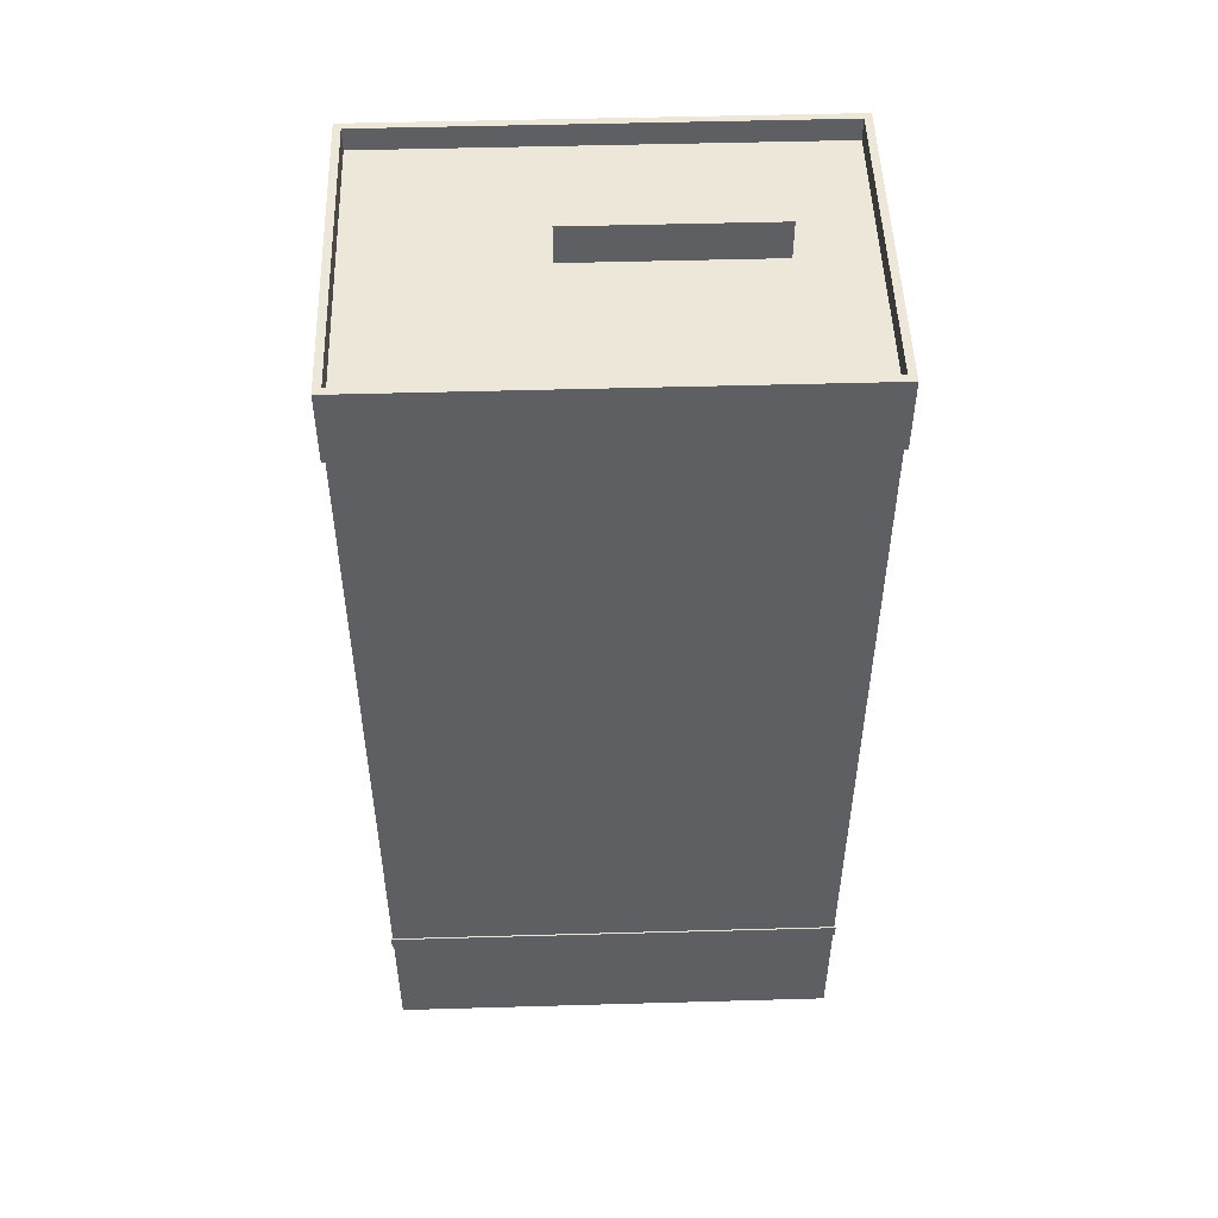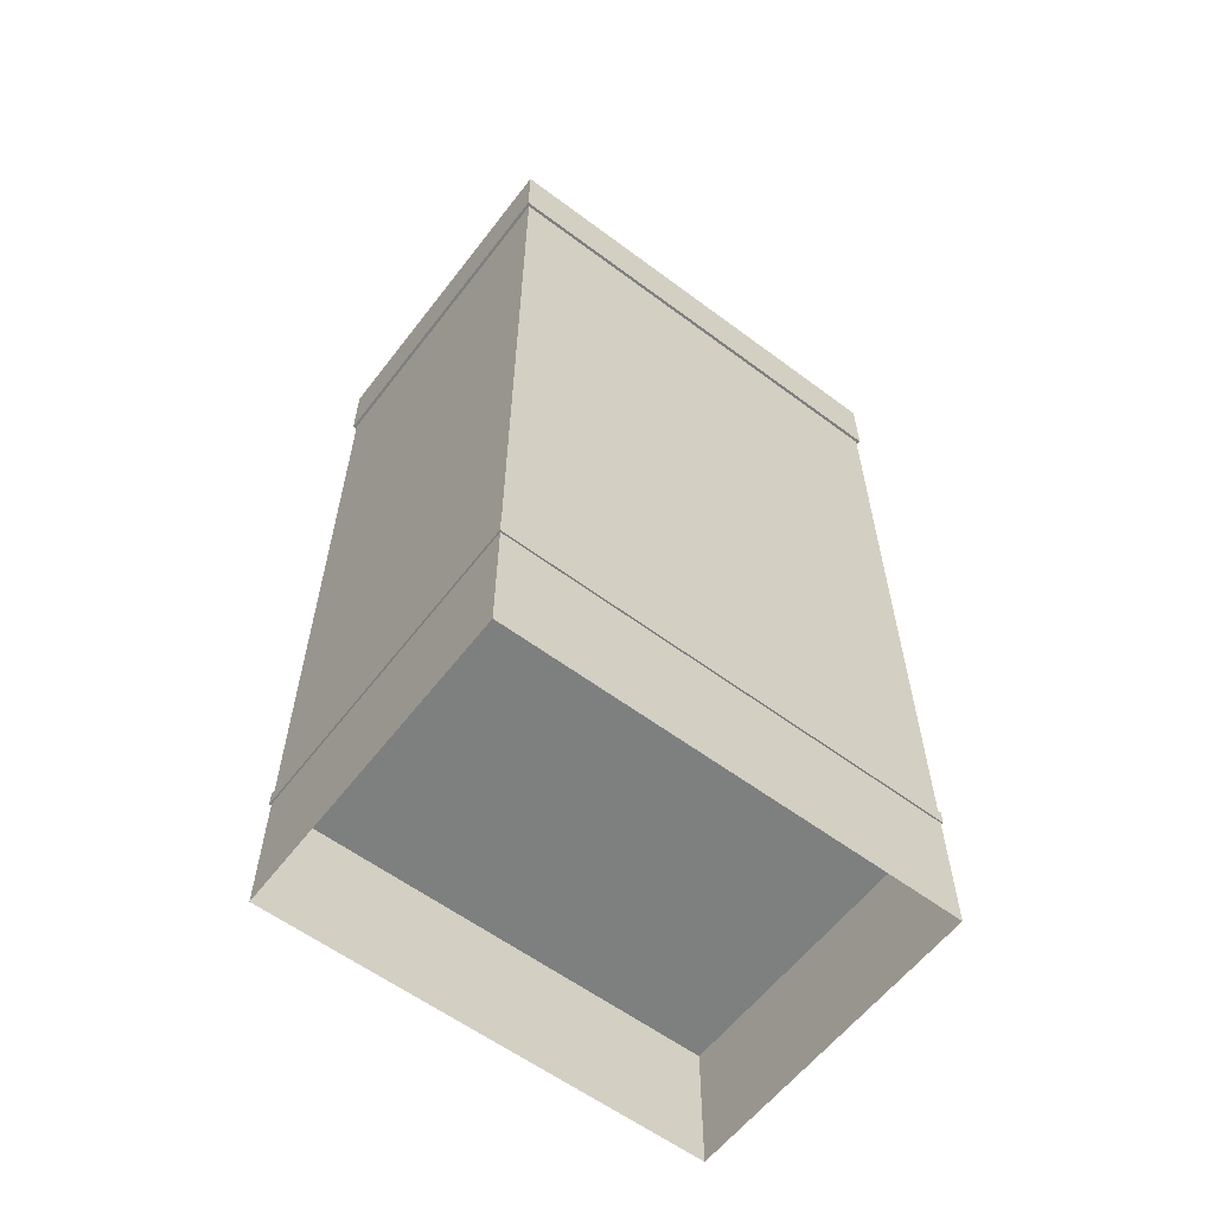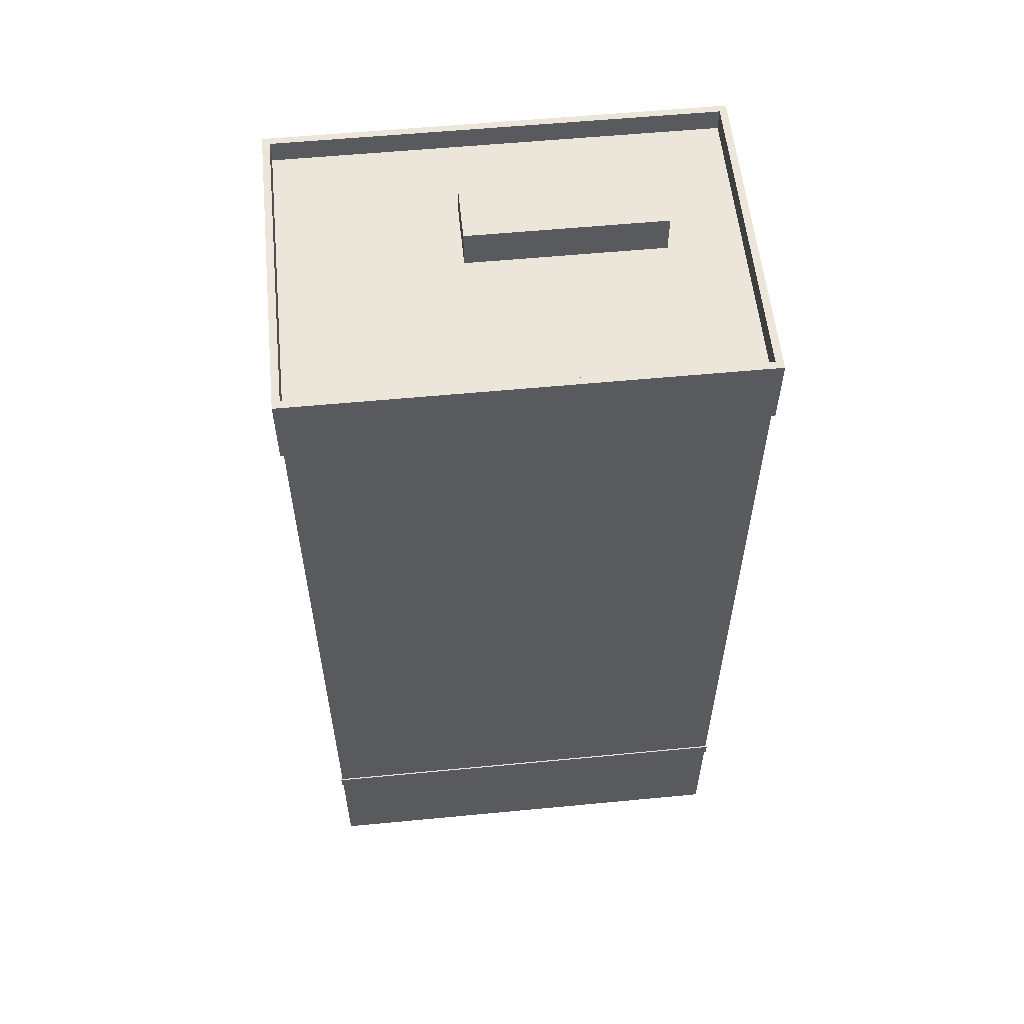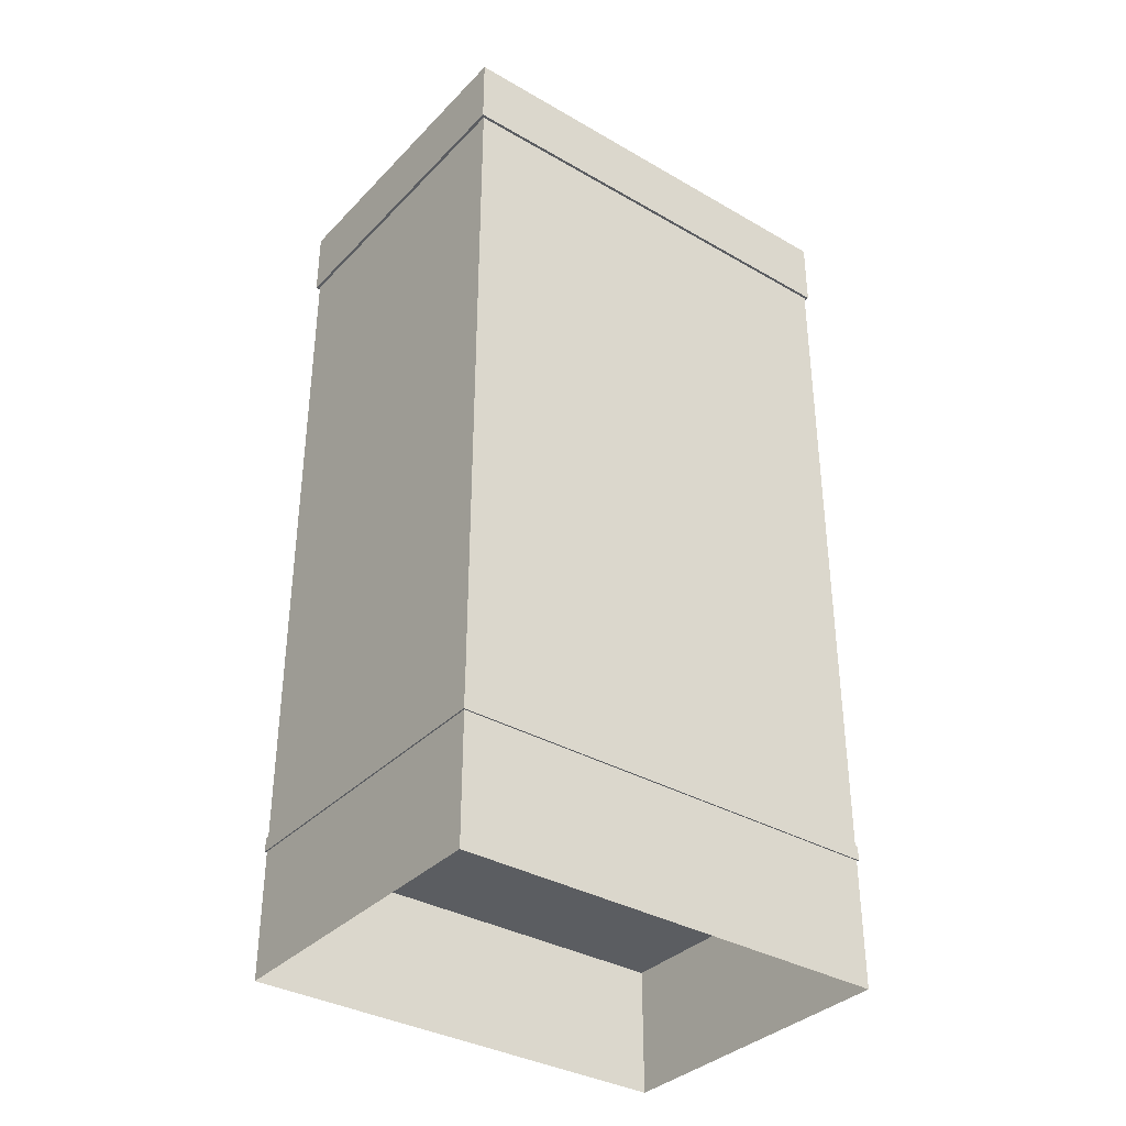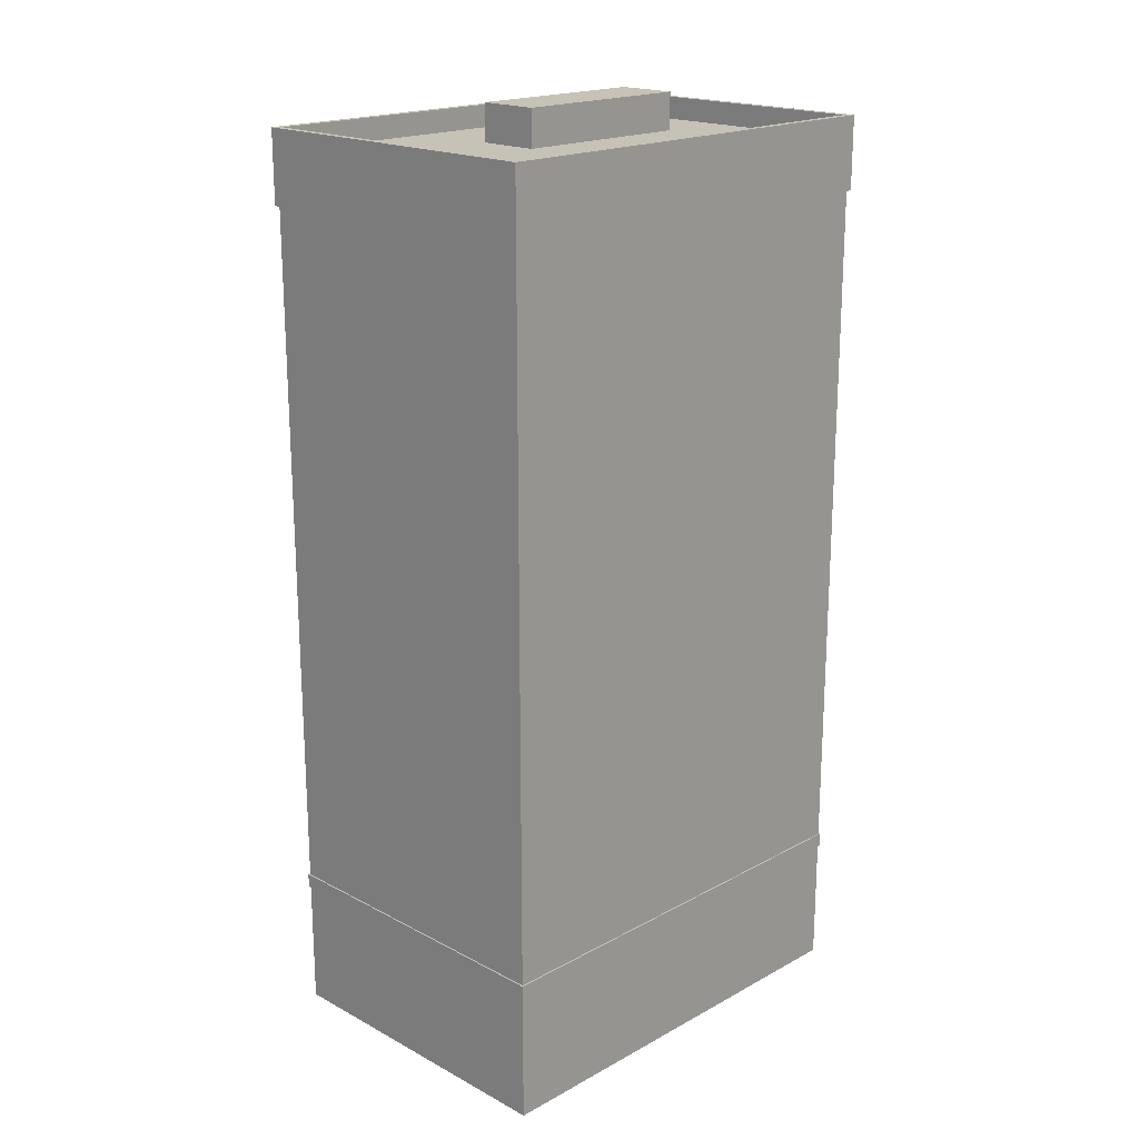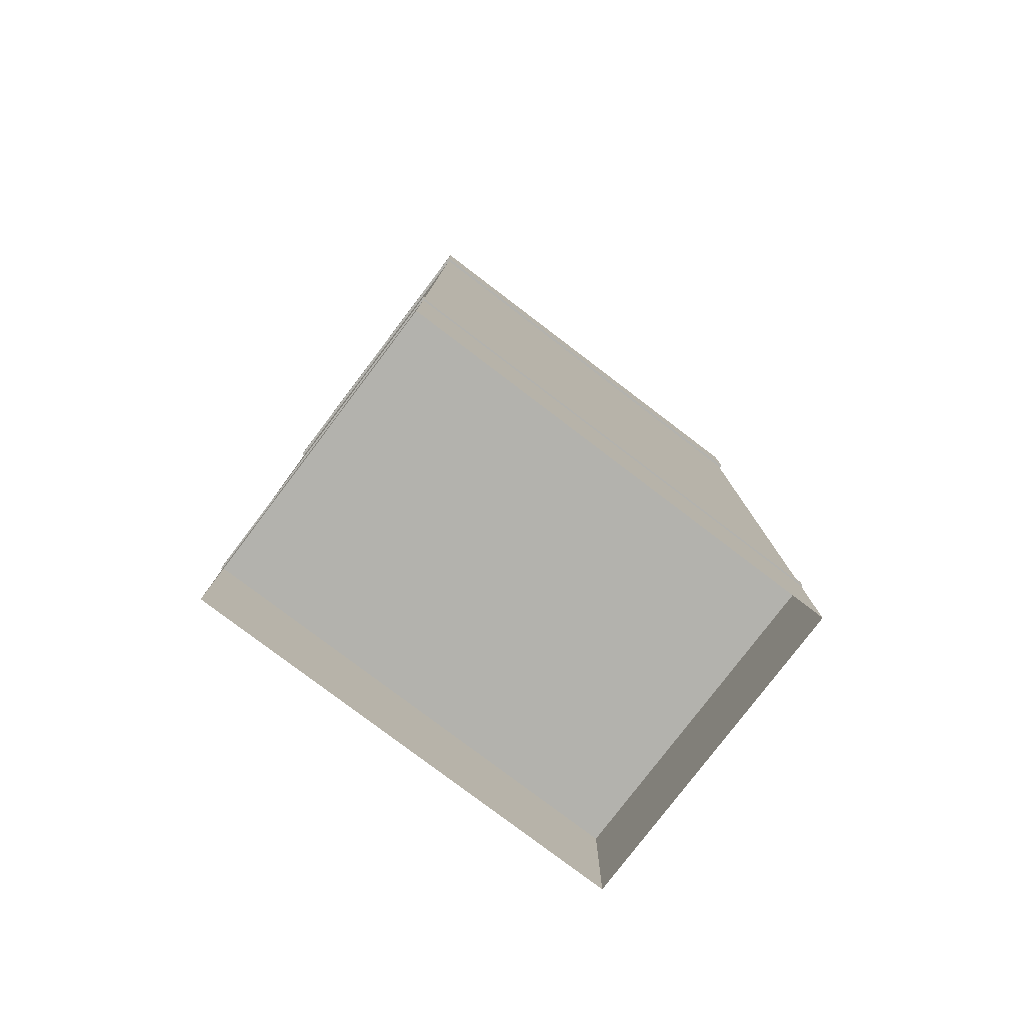
<metadata>
{"format":"obj","ext":"obj","renderer":"f3d","projection":"perspective","resolution":1024,"background":"white","views":[{"elev":49.9,"azim":-91.8,"up":"+Y"},{"elev":-59.6,"azim":52.6,"up":"+Y"},{"elev":57.0,"azim":-95.7,"up":"+Y"},{"elev":-35.4,"azim":52.7,"up":"+Y"},{"elev":19.2,"azim":-135.3,"up":"+Y"},{"elev":-79.4,"azim":52.8,"up":"+Y"}]}
</metadata>
<code>
v  -134 35.43 149.8
v  -134 39.37 149.8
v  -45.46 39.37 149.8
v  -45.46 35.43 149.8
v  -134 35.43 274
v  -134 39.37 274
v  -45.46 35.43 274
v  -45.46 39.37 274
v  -133.6 39.37 150.2
v  -133.6 231.2 150.2
v  -45.86 231.2 150.2
v  -45.86 39.37 150.2
v  -133.6 39.37 273.6
v  -133.6 231.2 273.6
v  -45.86 39.37 273.6
v  -45.86 231.2 273.6
v  -88.15 231.2 199.7
v  -88.15 255.5 199.7
v  -70.78 255.5 199.7
v  -70.78 231.2 199.7
v  -88.15 231.2 252.6
v  -88.15 255.5 252.6
v  -70.78 231.2 252.6
v  -70.78 255.5 252.6
v  -133.6 231.2 150.2
v  -133.6 245 150.2
v  -45.86 245 150.2
v  -45.86 231.2 150.2
v  -133.6 231.2 273.6
v  -133.6 245 273.6
v  -45.86 231.2 273.6
v  -45.86 245 273.6
v  -134.4 231.2 149.4
v  -134.4 251.2 149.4
v  -45.06 251.2 149.4
v  -45.06 231.2 149.4
v  -134.4 231.2 274.4
v  -134.4 251.2 274.4
v  -45.06 231.2 274.4
v  -45.06 251.2 274.4
v  -132.4 251.2 151.4
v  -47.06 251.2 151.4
v  -132.4 251.2 272.4
v  -47.06 251.2 272.4
v  -132.4 244 151.4
v  -47.06 244 151.4
v  -132.4 244 272.4
v  -47.06 244 272.4
v  -133.6 0 150.2
v  -133.6 35.43 150.2
v  -45.86 35.43 150.2
v  -45.86 0 150.2
v  -133.6 0 273.6
v  -133.6 35.43 273.6
v  -45.86 0 273.6
v  -45.86 35.43 273.6
g building_32
f 1 2 3
f 3 4 1
f 5 6 2
f 2 1 5
f 7 8 6
f 6 5 7
f 4 3 8
f 8 7 4
f 3 2 6
f 6 8 3
f 5 1 4
f 4 7 5
f 9 10 11
f 11 12 9
f 13 14 10
f 10 9 13
f 15 16 14
f 14 13 15
f 12 11 16
f 16 15 12
f 11 10 14
f 14 16 11
f 13 9 12
f 12 15 13
f 17 18 19
f 19 20 17
f 21 22 18
f 18 17 21
f 23 24 22
f 22 21 23
f 20 19 24
f 24 23 20
f 19 18 22
f 22 24 19
f 21 17 20
f 20 23 21
f 25 26 27
f 27 28 25
f 29 30 26
f 26 25 29
f 31 32 30
f 30 29 31
f 28 27 32
f 32 31 28
f 27 26 30
f 30 32 27
f 29 25 28
f 28 31 29
f 33 34 35
f 35 36 33
f 37 38 34
f 34 33 37
f 39 40 38
f 38 37 39
f 36 35 40
f 40 39 36
f 34 41 42
f 42 35 34
f 38 43 41
f 41 34 38
f 40 44 43
f 43 38 40
f 35 42 44
f 44 40 35
f 41 45 46
f 46 42 41
f 43 47 45
f 45 41 43
f 44 48 47
f 47 43 44
f 42 46 48
f 48 44 42
f 37 33 36
f 36 39 37
f 49 50 51
f 51 52 49
f 53 54 50
f 50 49 53
f 55 56 54
f 54 53 55
f 52 51 56
f 56 55 52

</code>
